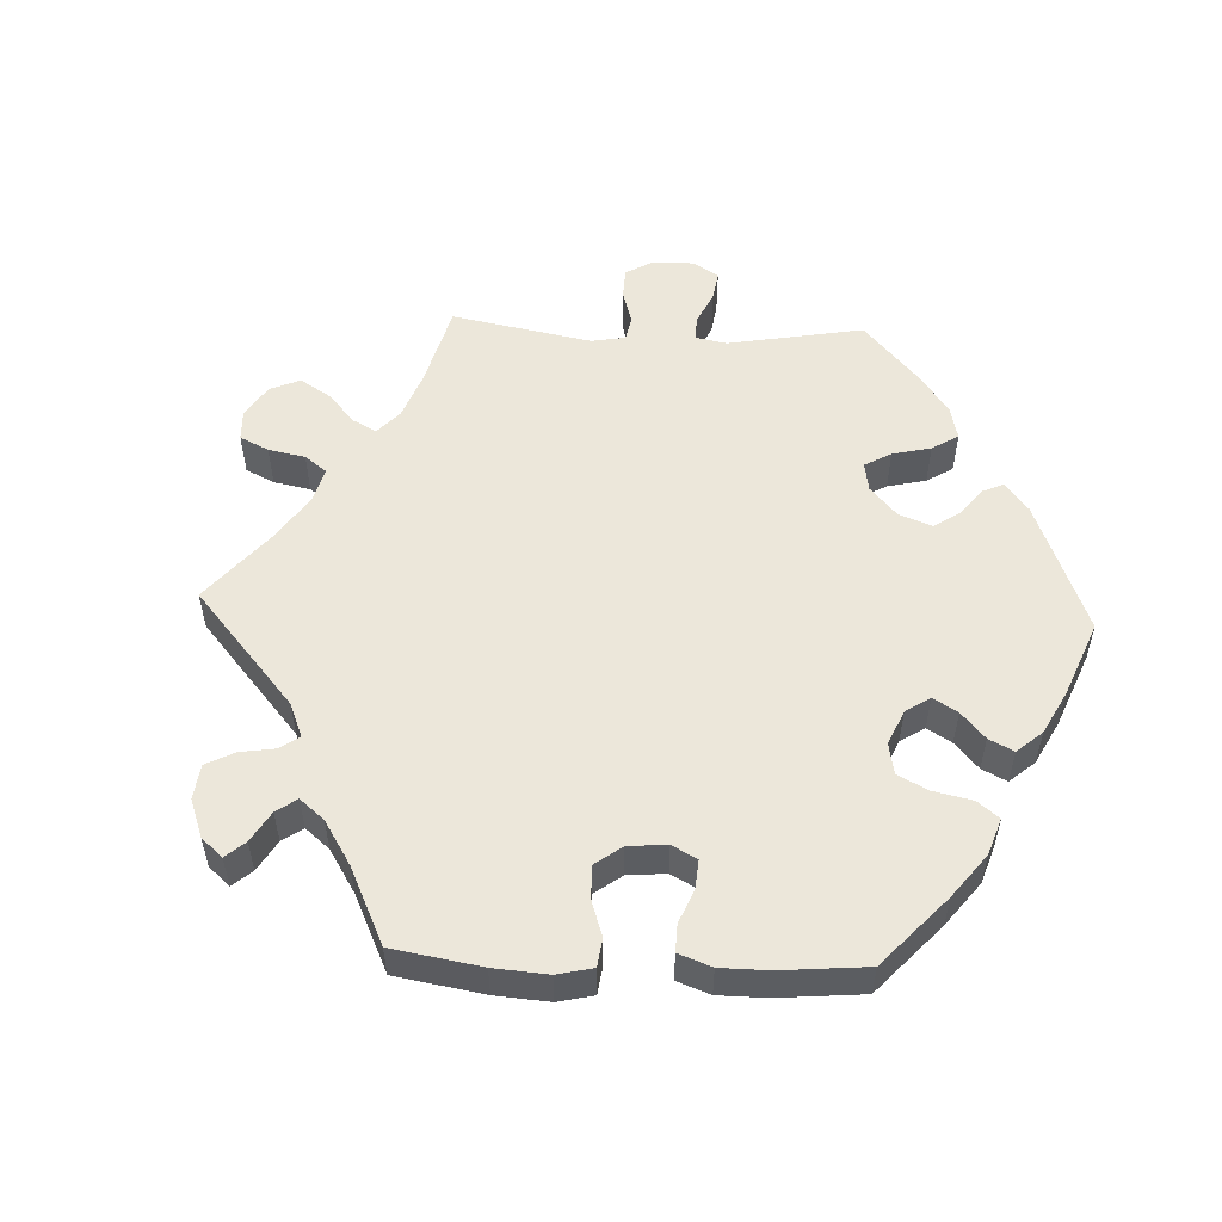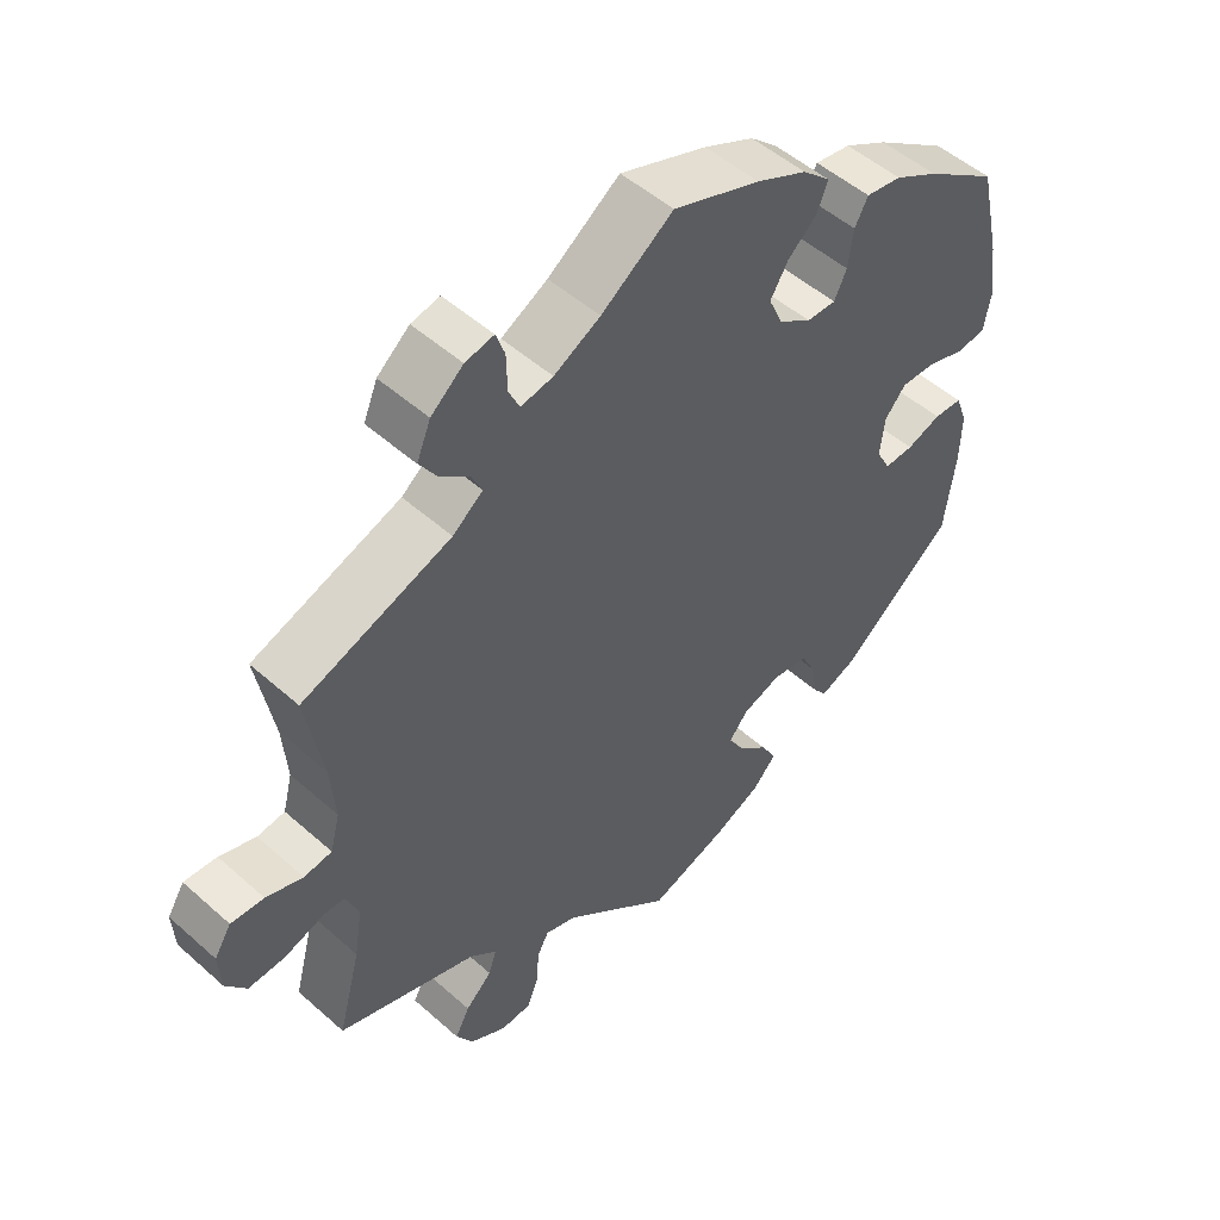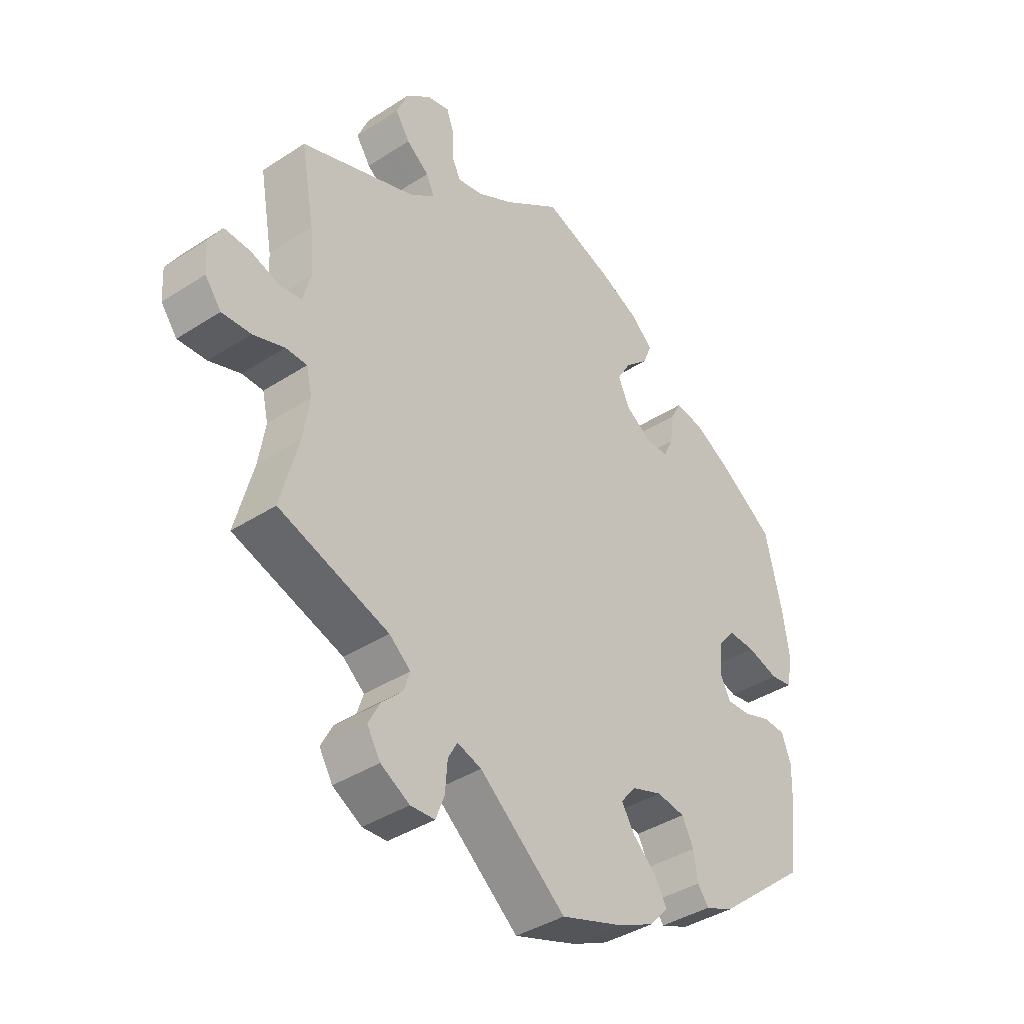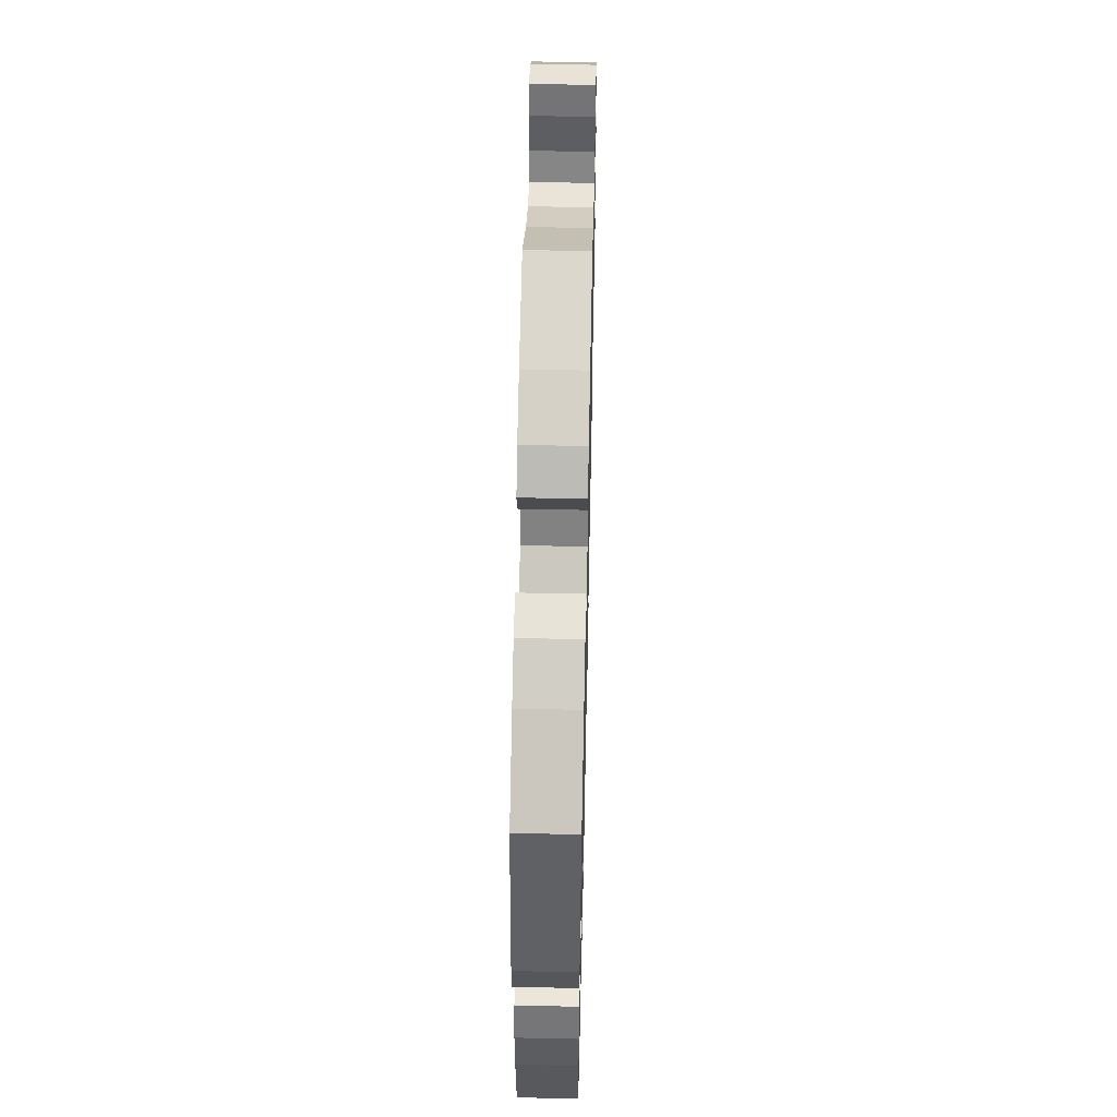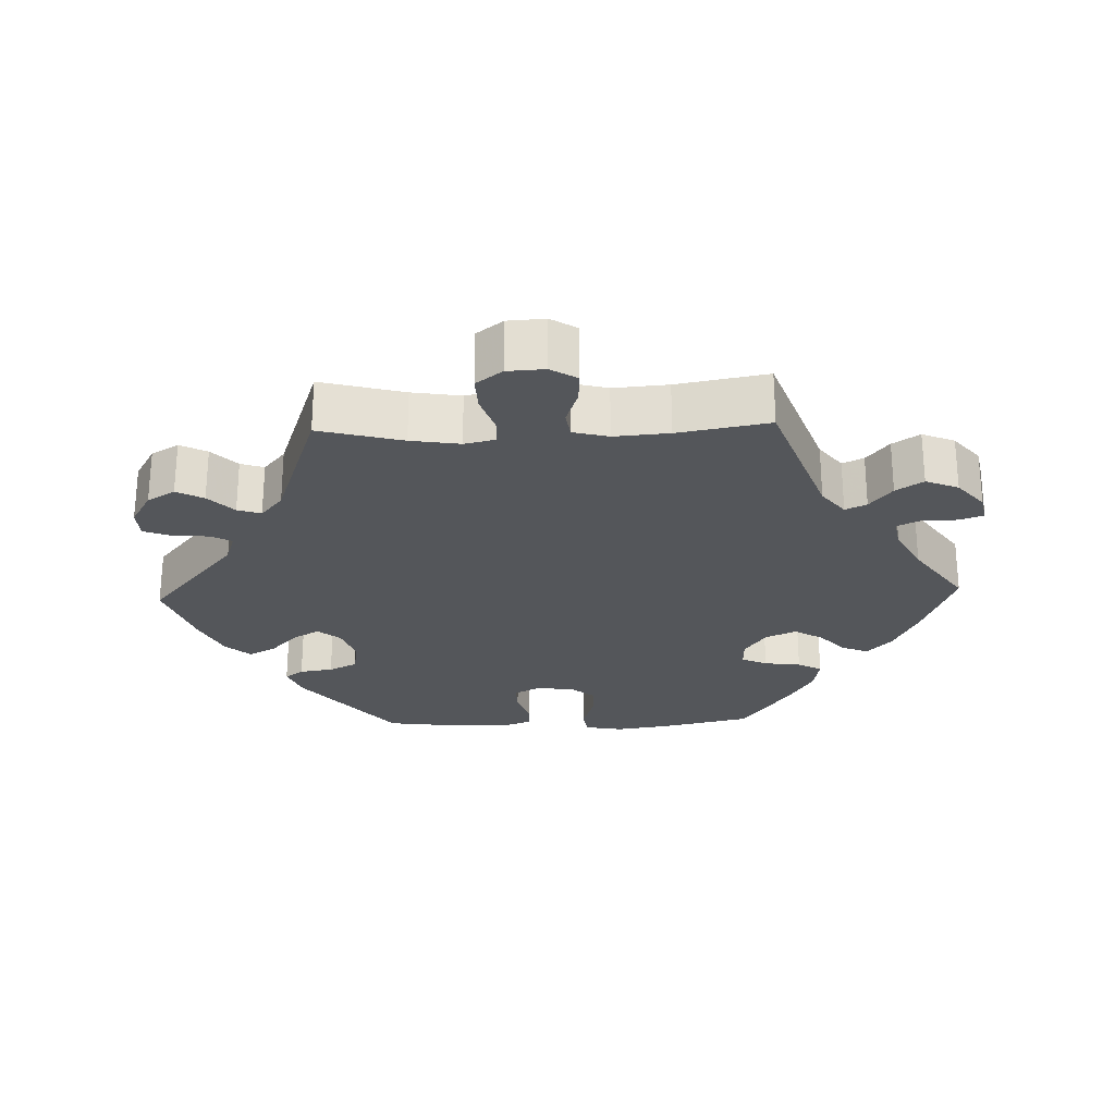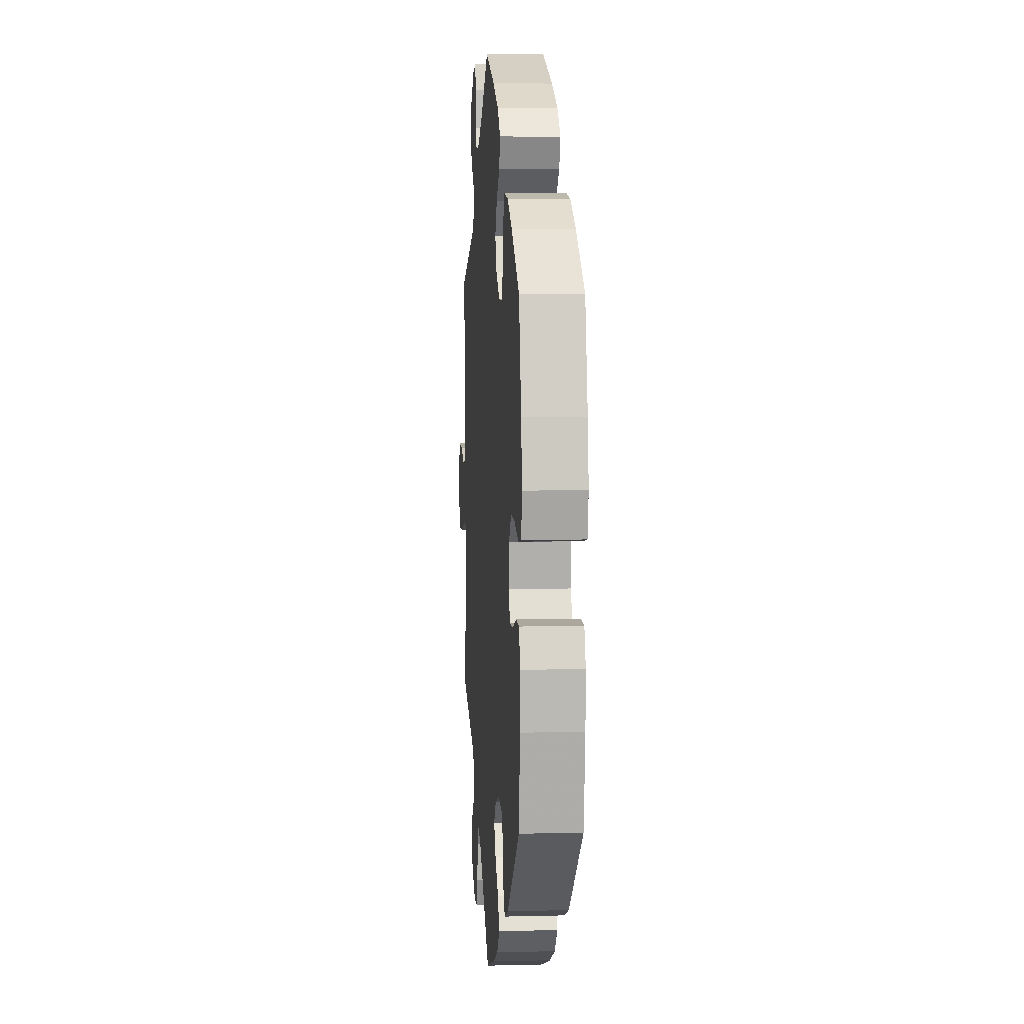
<metadata>
{"format":"obj","ext":"obj","renderer":"f3d","projection":"perspective","resolution":1024,"background":"white","views":[{"elev":54.1,"azim":32.5,"up":"+Y"},{"elev":50.8,"azim":-45.9,"up":"+Z"},{"elev":-39.0,"azim":-50.8,"up":"+Z"},{"elev":53.0,"azim":91.3,"up":"+Z"},{"elev":-25.6,"azim":-88.0,"up":"+Y"},{"elev":5.8,"azim":85.6,"up":"+Z"}]}
</metadata>
<code>
v -0.47 0.07 -0.172
v -0.459 0.07 -0.103
v -0.469 0.07 -0.059
v -0.506 0.07 -0.058
v -0.56 0.07 -0.076
v -0.61 0.07 -0.078
v -0.638 0.07 -0.041
v -0.641 0.07 0.012
v -0.618 0.07 0.049
v -0.573 0.07 0.046
v -0.523 0.07 0.029
v -0.485 0.07 0.034
v -0.472 0.07 0.084
v -0.478 0.07 0.161
v -0.501 0.07 0.289
v -0.299 0.07 0.361
v -0.258 0.07 0.393
v -0.272 0.07 0.423
v -0.311 0.07 0.454
v -0.336 0.07 0.492
v -0.317 0.07 0.538
v -0.273 0.07 0.575
v -0.234 0.07 0.583
v -0.222 0.07 0.549
v -0.221 0.07 0.499
v -0.206 0.07 0.467
v -0.162 0.07 0.475
v -0.099 0.07 0.509
v -0.001 0.07 0.578
v 0.118 0.07 0.534
v 0.187 0.07 0.501
v 0.225 0.07 0.466
v 0.21 0.07 0.429
v 0.17 0.07 0.393
v 0.146 0.07 0.353
v 0.165 0.07 0.31
v 0.21 0.07 0.279
v 0.25 0.07 0.278
v 0.267 0.07 0.314
v 0.274 0.07 0.366
v 0.292 0.07 0.4
v 0.341 0.07 0.392
v 0.401 0.07 0.358
v 0.5 0.07 0.289
v 0.529 0.07 0.161
v 0.54 0.07 0.085
v 0.53 0.07 0.032
v 0.492 0.07 0.026
v 0.438 0.07 0.043
v 0.391 0.07 0.045
v 0.362 0.07 0.011
v 0.356 0.07 -0.043
v 0.375 0.07 -0.079
v 0.415 0.07 -0.078
v 0.462 0.07 -0.062
v 0.501 0.07 -0.064
v 0.517 0.07 -0.108
v 0.515 0.07 -0.176
v 0.5 0.07 -0.289
v 0.342 0.07 -0.416
v 0.294 0.07 -0.435
v 0.275 0.07 -0.409
v 0.268 0.07 -0.362
v 0.248 0.07 -0.322
v 0.199 0.07 -0.314
v 0.146 0.07 -0.332
v 0.12 0.07 -0.364
v 0.142 0.07 -0.401
v 0.183 0.07 -0.439
v 0.204 0.07 -0.477
v 0.172 0.07 -0.512
v 0.11 0.07 -0.541
v 0 0.07 -0.578
v -0.149 0.07 -0.453
v -0.191 0.07 -0.439
v -0.207 0.07 -0.468
v -0.211 0.07 -0.519
v -0.226 0.07 -0.558
v -0.268 0.07 -0.56
v -0.318 0.07 -0.531
v -0.341 0.07 -0.492
v -0.321 0.07 -0.454
v -0.285 0.07 -0.419
v -0.274 0.07 -0.386
v -0.311 0.07 -0.355
v -0.501 0.07 -0.289
v -0.47 0 -0.172
v -0.459 0 -0.103
v -0.469 0 -0.059
v -0.506 0 -0.058
v -0.56 0 -0.076
v -0.61 0 -0.078
v -0.638 0 -0.041
v -0.641 0 0.012
v -0.618 0 0.049
v -0.573 0 0.046
v -0.523 0 0.029
v -0.485 0 0.034
v -0.472 0 0.084
v -0.478 0 0.161
v -0.501 0 0.289
v -0.299 0 0.361
v -0.258 0 0.393
v -0.272 0 0.423
v -0.311 0 0.454
v -0.336 0 0.492
v -0.317 0 0.538
v -0.273 0 0.575
v -0.234 0 0.583
v -0.222 0 0.549
v -0.221 0 0.499
v -0.206 0 0.467
v -0.162 0 0.475
v -0.099 0 0.509
v -0.001 0 0.578
v 0.118 0 0.534
v 0.187 0 0.501
v 0.225 0 0.466
v 0.21 0 0.429
v 0.17 0 0.393
v 0.146 0 0.353
v 0.165 0 0.31
v 0.21 0 0.279
v 0.25 0 0.278
v 0.267 0 0.314
v 0.274 0 0.366
v 0.292 0 0.4
v 0.341 0 0.392
v 0.401 0 0.358
v 0.5 0 0.289
v 0.529 0 0.161
v 0.54 0 0.085
v 0.53 0 0.032
v 0.492 0 0.026
v 0.438 0 0.043
v 0.391 0 0.045
v 0.362 0 0.011
v 0.356 0 -0.043
v 0.375 0 -0.079
v 0.415 0 -0.078
v 0.462 0 -0.062
v 0.501 0 -0.064
v 0.517 0 -0.108
v 0.515 0 -0.176
v 0.5 0 -0.289
v 0.342 0 -0.416
v 0.294 0 -0.435
v 0.275 0 -0.409
v 0.268 0 -0.362
v 0.248 0 -0.322
v 0.199 0 -0.314
v 0.146 0 -0.332
v 0.12 0 -0.364
v 0.142 0 -0.401
v 0.183 0 -0.439
v 0.204 0 -0.477
v 0.172 0 -0.512
v 0.11 0 -0.541
v 0 0 -0.578
v -0.149 0 -0.453
v -0.191 0 -0.439
v -0.207 0 -0.468
v -0.211 0 -0.519
v -0.226 0 -0.558
v -0.268 0 -0.56
v -0.318 0 -0.531
v -0.341 0 -0.492
v -0.321 0 -0.454
v -0.285 0 -0.419
v -0.274 0 -0.386
v -0.311 0 -0.355
v -0.501 0 -0.289
f 85 86 1
f 84 85 1 2
f 80 81 82 83
f 80 83 84
f 79 80 84
f 76 77 78 79
f 75 76 79 84
f 74 75 84 2
f 68 69 70 71
f 67 68 71 72
f 60 61 62 63
f 60 63 64
f 59 60 64
f 58 59 64 65
f 54 55 56 57
f 53 54 57 58
f 46 47 48 49
f 46 49 50
f 45 46 50
f 44 45 50
f 43 44 50 51
f 39 40 41 42
f 38 39 42 43
f 31 32 33 34
f 31 34 35
f 28 29 30 31
f 27 28 31 35
f 26 27 35 36
f 22 23 24 25
f 22 25 26
f 21 22 26
f 18 19 20 21
f 17 18 21 26
f 14 15 16
f 13 14 16 17
f 12 13 17 26
f 8 9 10 11
f 8 11 12
f 7 8 12
f 4 5 6 7
f 3 4 7 12
f 67 72 73 74
f 66 67 74 2
f 53 58 65 66
f 52 53 66 2
f 51 52 2 3
f 38 43 51
f 37 38 51 3
f 26 36 37
f 3 12 26 37
f 87 172 171
f 88 87 171 170
f 169 168 167 166
f 170 169 166
f 170 166 165
f 165 164 163 162
f 170 165 162 161
f 88 170 161 160
f 157 156 155 154
f 158 157 154 153
f 149 148 147 146
f 150 149 146
f 150 146 145
f 151 150 145 144
f 143 142 141 140
f 144 143 140 139
f 135 134 133 132
f 136 135 132
f 136 132 131
f 136 131 130
f 137 136 130 129
f 128 127 126 125
f 129 128 125 124
f 120 119 118 117
f 121 120 117
f 117 116 115 114
f 121 117 114 113
f 122 121 113 112
f 111 110 109 108
f 112 111 108
f 112 108 107
f 107 106 105 104
f 112 107 104 103
f 102 101 100
f 103 102 100 99
f 112 103 99 98
f 97 96 95 94
f 98 97 94
f 98 94 93
f 93 92 91 90
f 98 93 90 89
f 160 159 158 153
f 88 160 153 152
f 152 151 144 139
f 88 152 139 138
f 89 88 138 137
f 137 129 124
f 89 137 124 123
f 123 122 112
f 123 112 98 89
f 1 87 88 2
f 2 88 89 3
f 3 89 90 4
f 4 90 91 5
f 5 91 92 6
f 6 92 93 7
f 7 93 94 8
f 8 94 95 9
f 9 95 96 10
f 10 96 97 11
f 11 97 98 12
f 12 98 99 13
f 13 99 100 14
f 14 100 101 15
f 15 101 102 16
f 16 102 103 17
f 17 103 104 18
f 18 104 105 19
f 19 105 106 20
f 20 106 107 21
f 21 107 108 22
f 22 108 109 23
f 23 109 110 24
f 24 110 111 25
f 25 111 112 26
f 26 112 113 27
f 27 113 114 28
f 28 114 115 29
f 29 115 116 30
f 30 116 117 31
f 31 117 118 32
f 32 118 119 33
f 33 119 120 34
f 34 120 121 35
f 35 121 122 36
f 36 122 123 37
f 37 123 124 38
f 38 124 125 39
f 39 125 126 40
f 40 126 127 41
f 41 127 128 42
f 42 128 129 43
f 43 129 130 44
f 44 130 131 45
f 45 131 132 46
f 46 132 133 47
f 47 133 134 48
f 48 134 135 49
f 49 135 136 50
f 50 136 137 51
f 51 137 138 52
f 52 138 139 53
f 53 139 140 54
f 54 140 141 55
f 55 141 142 56
f 56 142 143 57
f 57 143 144 58
f 58 144 145 59
f 59 145 146 60
f 60 146 147 61
f 61 147 148 62
f 62 148 149 63
f 63 149 150 64
f 64 150 151 65
f 65 151 152 66
f 66 152 153 67
f 67 153 154 68
f 68 154 155 69
f 69 155 156 70
f 70 156 157 71
f 71 157 158 72
f 72 158 159 73
f 73 159 160 74
f 74 160 161 75
f 75 161 162 76
f 76 162 163 77
f 77 163 164 78
f 78 164 165 79
f 79 165 166 80
f 80 166 167 81
f 81 167 168 82
f 82 168 169 83
f 83 169 170 84
f 84 170 171 85
f 85 171 172 86
f 86 172 87 1

</code>
